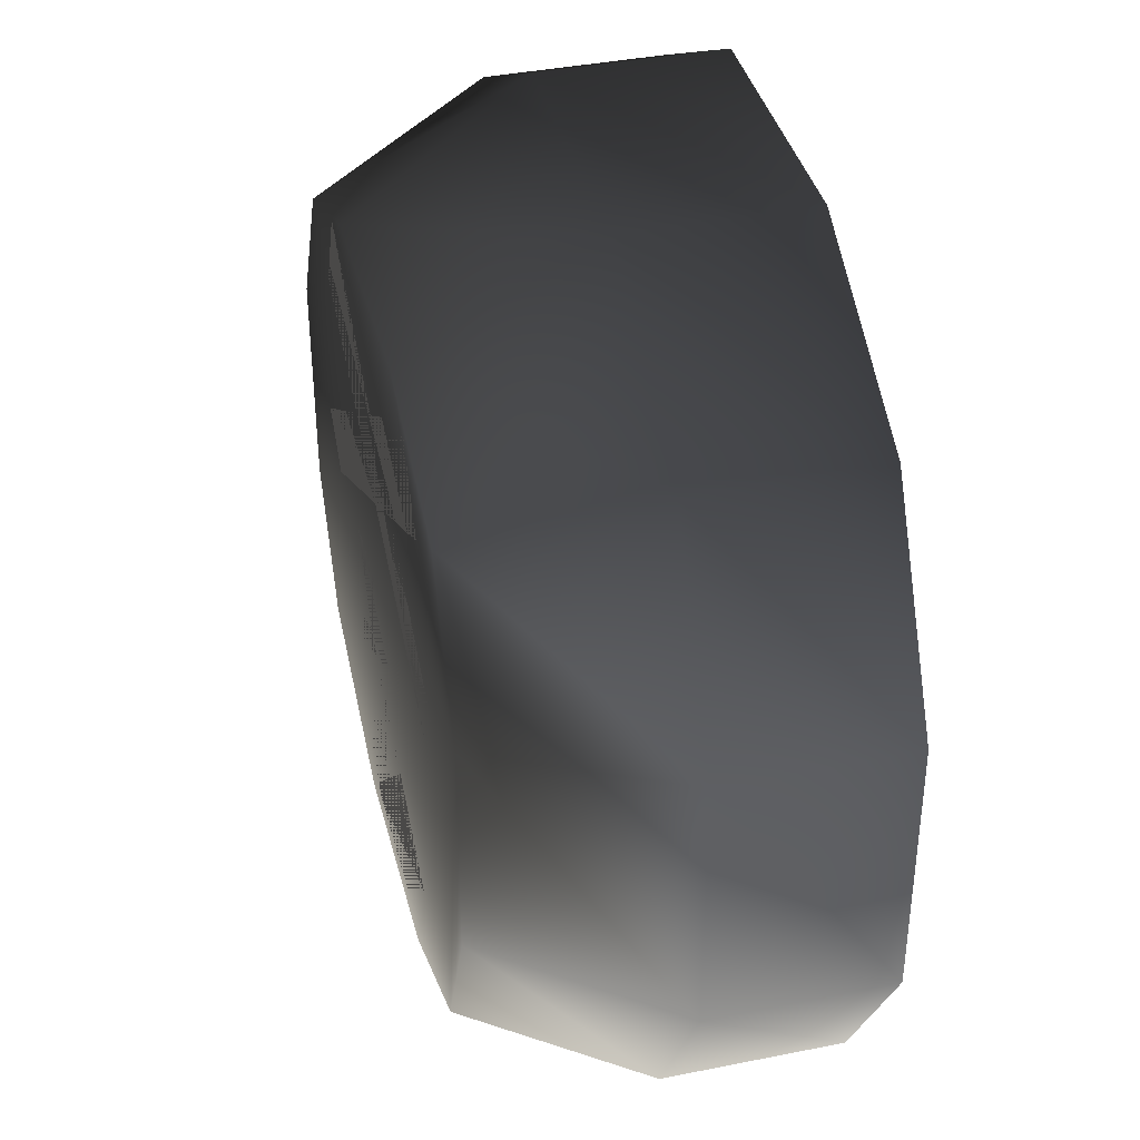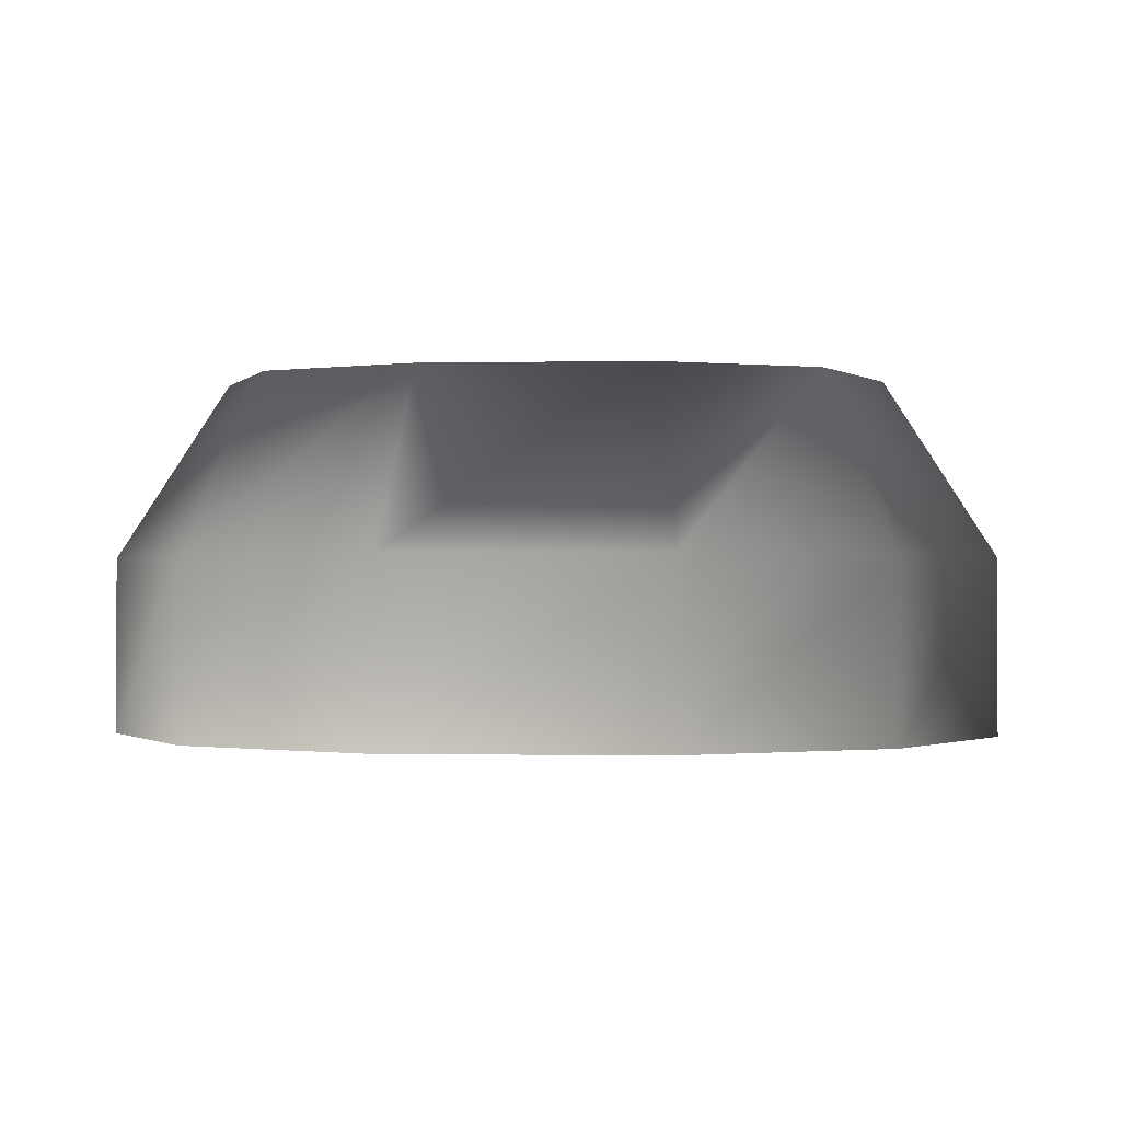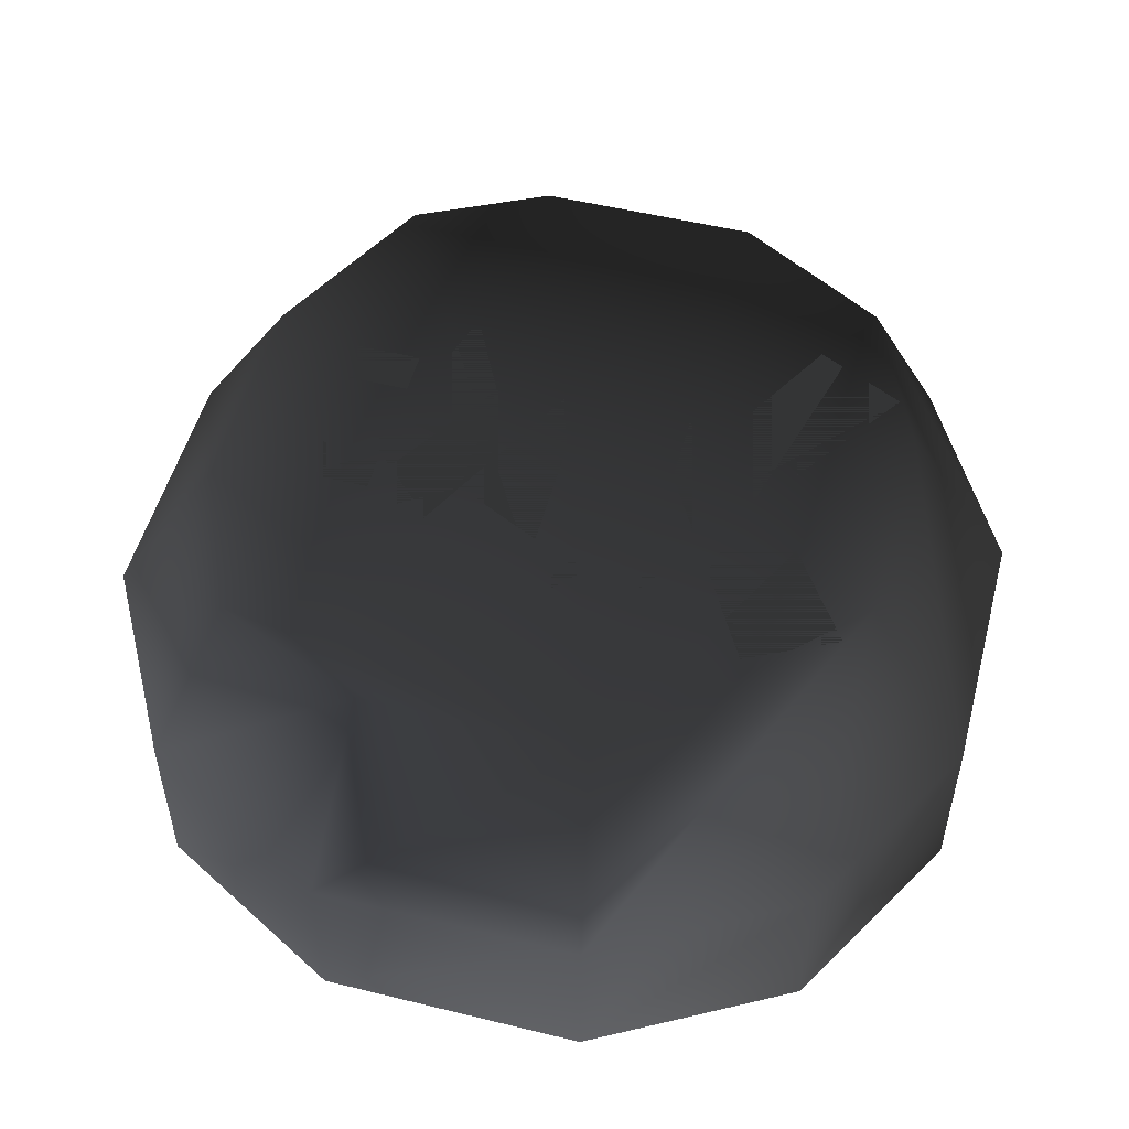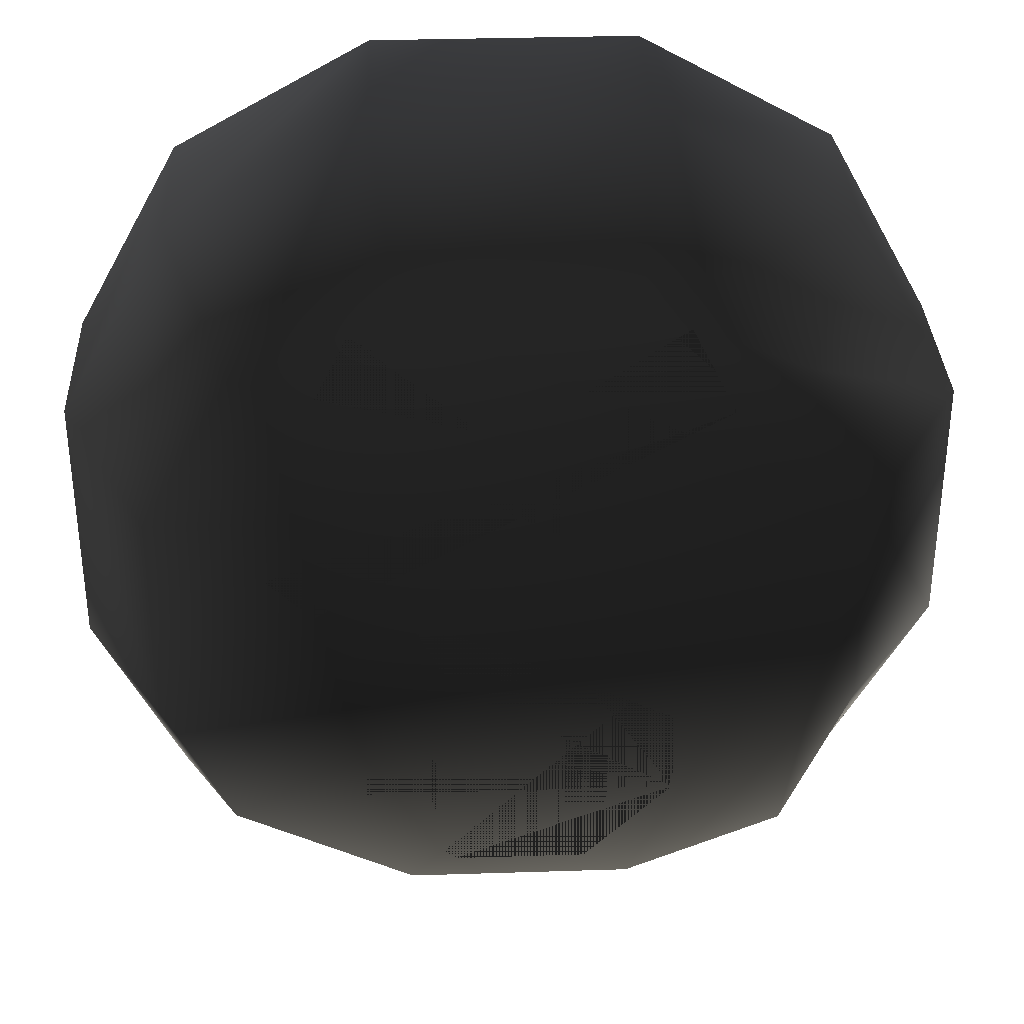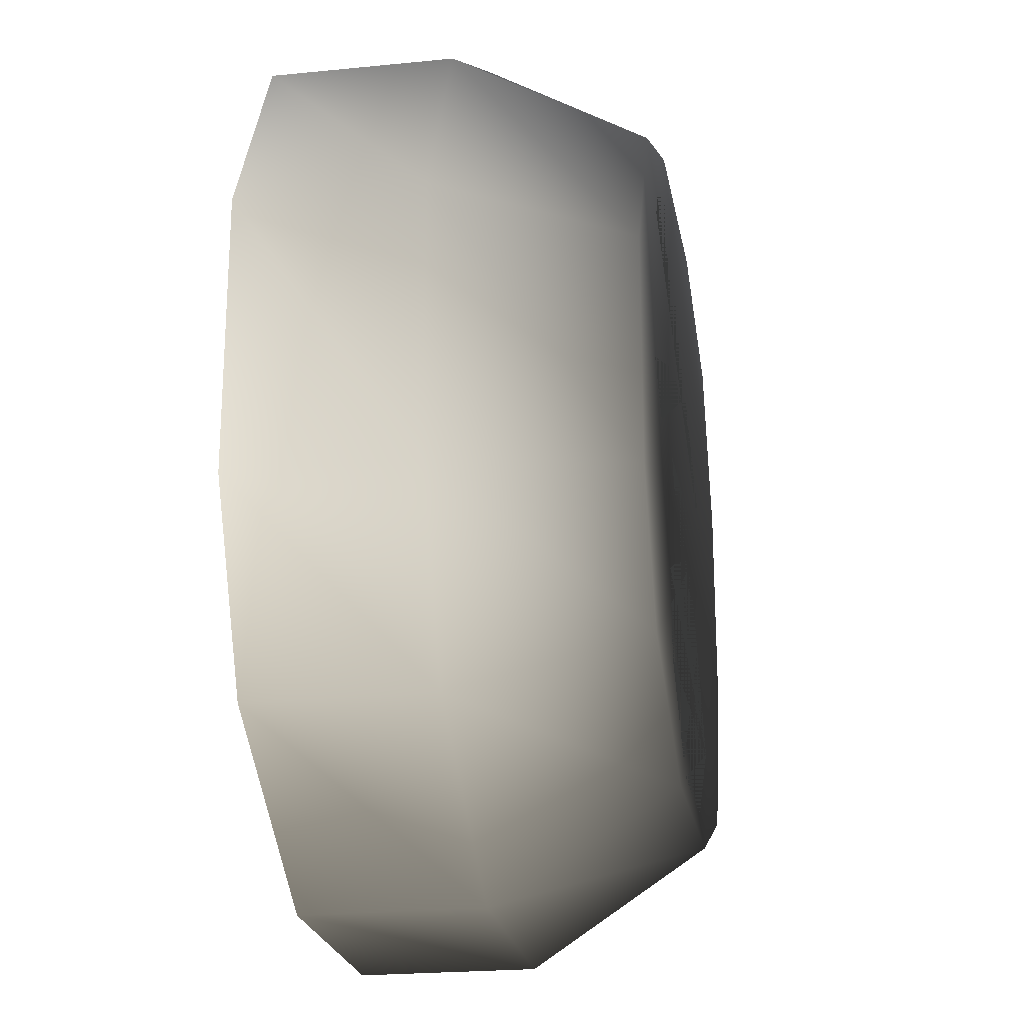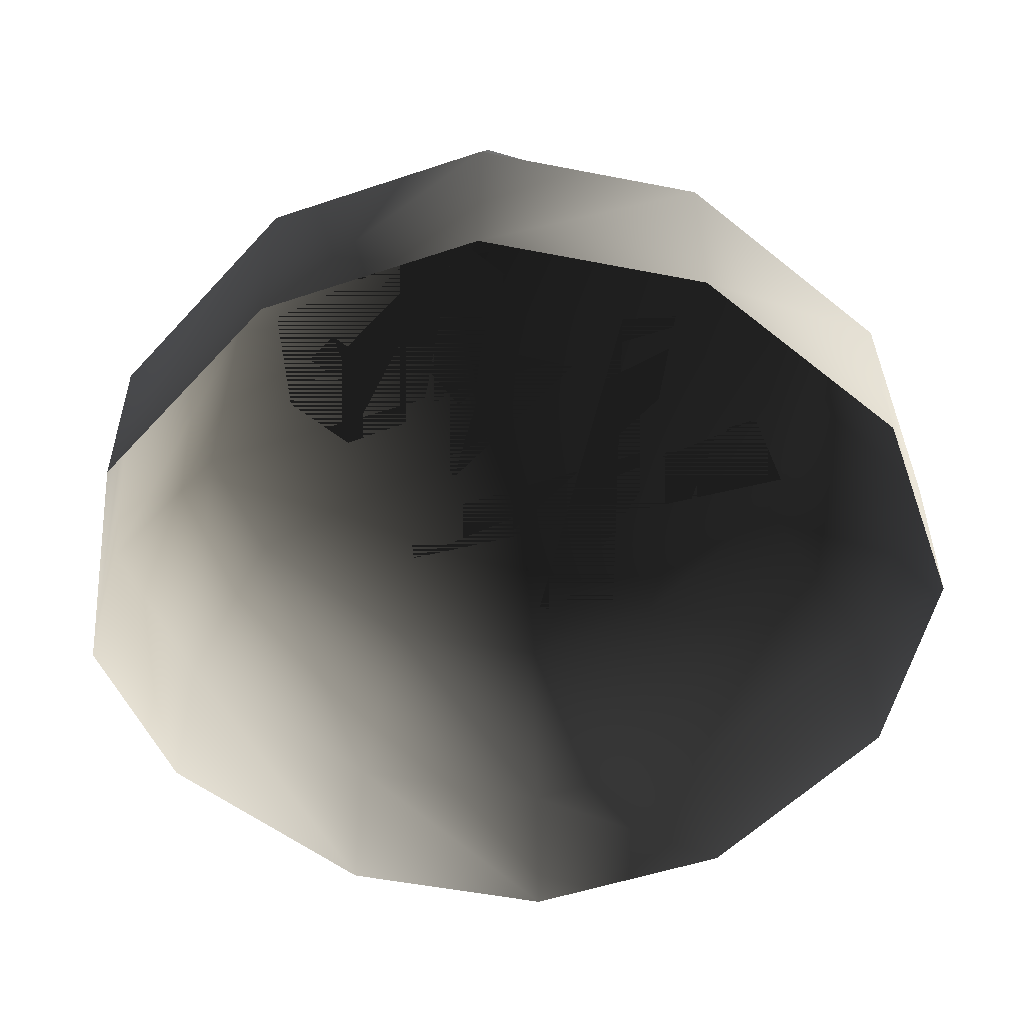
<metadata>
{"format":"obj","ext":"obj","renderer":"f3d","projection":"perspective","resolution":1024,"background":"white","views":[{"elev":39.1,"azim":-104.1,"up":"+Z"},{"elev":-1.0,"azim":-86.0,"up":"+Y"},{"elev":52.1,"azim":-75.2,"up":"+Y"},{"elev":33.6,"azim":177.5,"up":"+Z"},{"elev":-22.6,"azim":99.8,"up":"+Z"},{"elev":-52.1,"azim":-131.0,"up":"+Y"}]}
</metadata>
<code>
o 2645
v 0 16 -7
v -1 16 -3
v 1 16 -3
v -4 16 -11
v -4 16 -8
v -2 16 -8
v -2 16 -11
v 2 16 -11
v 2 16 -8
v 4 16 -8
v 4 16 -11
v -9 16 0
v -11 16 2
v 7 16 14
v 9 16 10
v -7 16 -10
v -7 16 -6
v -3 16 -4
v 3 16 -4
v 7 16 -6
v 7 16 -10
v 3 16 -14
v -3 16 -14
v -5 16 0
v 5 16 0
v -9 16 10
v -7 16 14
v 11 16 2
v 9 16 0
v -15 16 -5
v -12 16 -12
v -15 8 -15
v -20 8 -6
v -15 16 5
v -5 16 -15
v -6 8 -20
v -6 0 -20
v -15 0 -15
v -20 0 -6
v -20 8 6
v -12 16 12
v -5 16 15
v 5 16 15
v 12 16 12
v 16 16 5
v 16 16 -5
v 13 16 -11
v 5 16 -15
v 6 8 -20
v 6 0 -20
v 16 8 -14
v 16 0 -14
v 20 8 -6
v 20 0 -6
v 20 8 6
v 20 0 6
v 15 8 15
v 15 0 15
v 6 8 20
v 6 0 20
v -6 8 20
v -6 0 20
v -15 8 15
v -15 0 15
v -20 0 6
f 1 2 3
f 4 5 6
f 4 6 7
f 8 9 10
f 8 10 11
f 12 13 14
f 12 14 15
f 16 17 18
f 16 18 19
f 16 19 20
f 16 20 21
f 16 21 22
f 16 22 23
f 18 24 25
f 18 25 19
f 26 27 28
f 26 28 29
f 30 31 32
f 30 32 33
f 30 33 34
f 30 34 31
f 31 34 35
f 31 35 36
f 31 36 32
f 32 36 37
f 32 37 38
f 32 38 33
f 33 38 39
f 33 39 40
f 33 40 34
f 34 40 41
f 34 41 42
f 34 42 43
f 34 43 44
f 34 44 45
f 34 45 46
f 34 46 47
f 34 47 48
f 34 48 35
f 35 48 49
f 35 49 36
f 36 49 50
f 36 50 37
f 48 47 51
f 48 51 49
f 49 51 52
f 49 52 50
f 47 46 53
f 47 53 51
f 51 53 54
f 51 54 52
f 46 45 55
f 46 55 53
f 53 55 56
f 53 56 54
f 45 44 57
f 45 57 55
f 55 57 58
f 55 58 56
f 44 43 59
f 44 59 57
f 57 59 60
f 57 60 58
f 43 42 61
f 43 61 59
f 59 61 62
f 59 62 60
f 42 41 63
f 42 63 61
f 61 63 64
f 61 64 62
f 41 40 63
f 63 40 65
f 63 65 64
f 40 39 65

</code>
